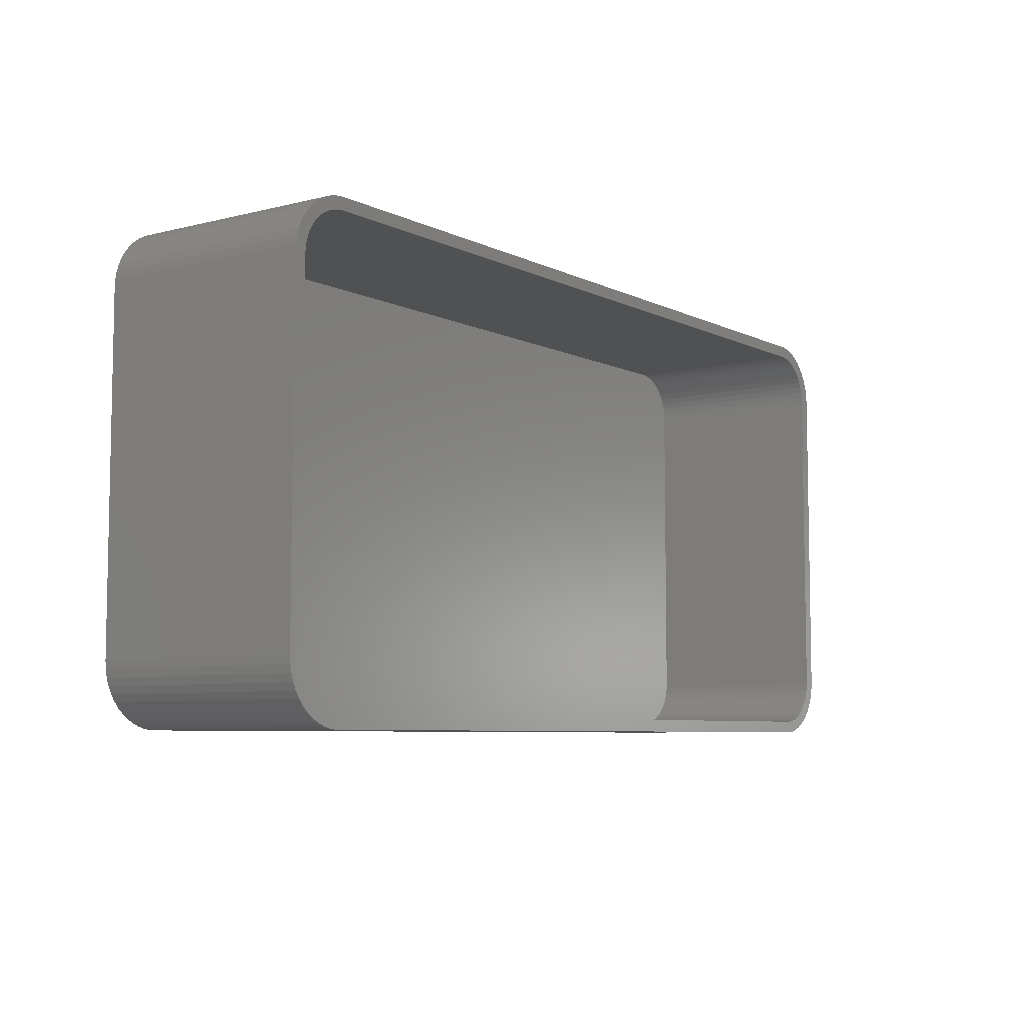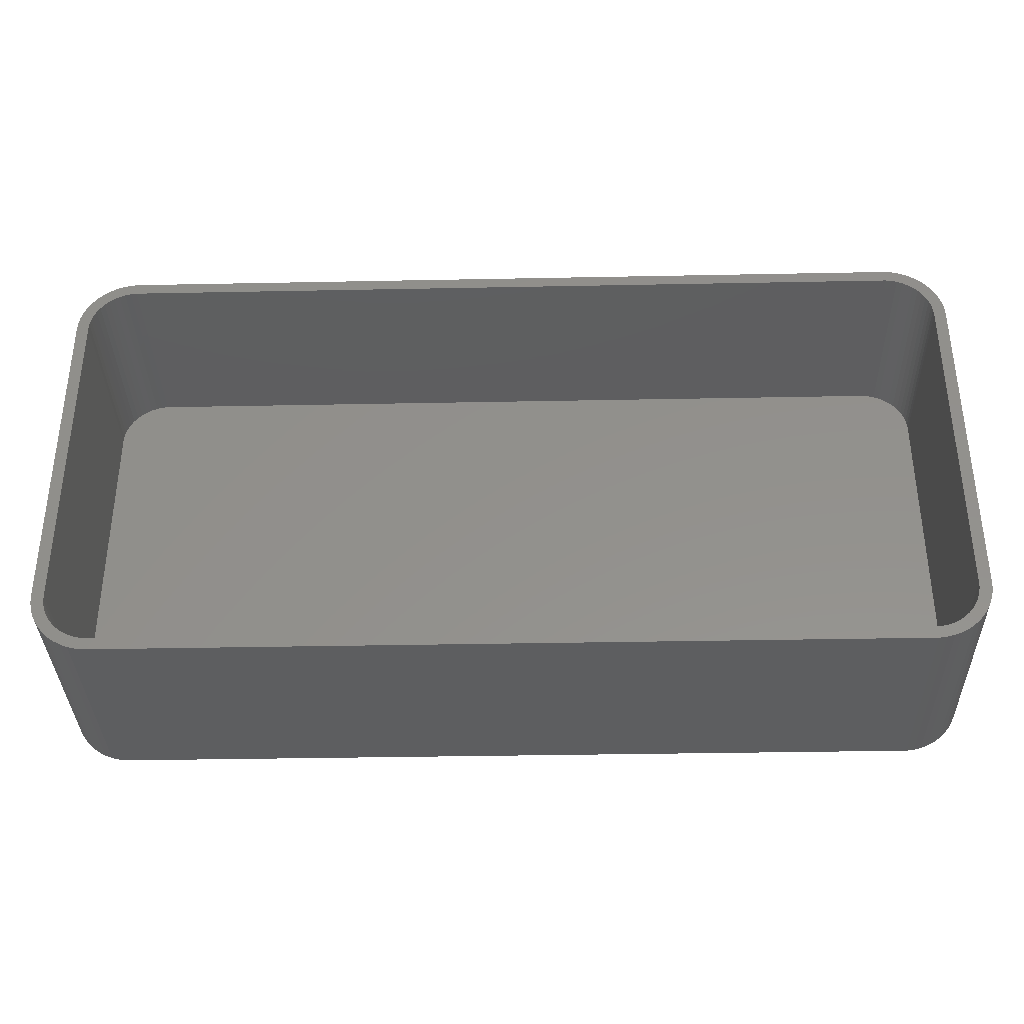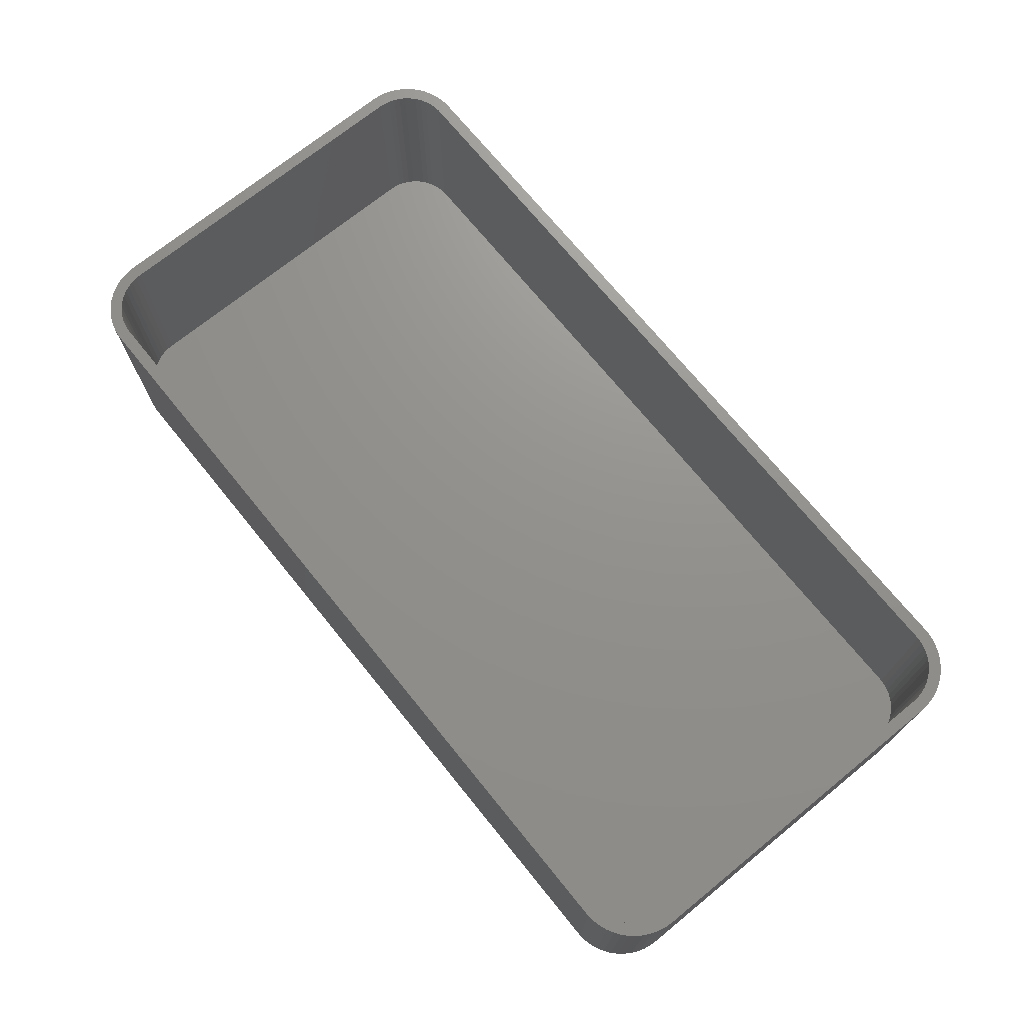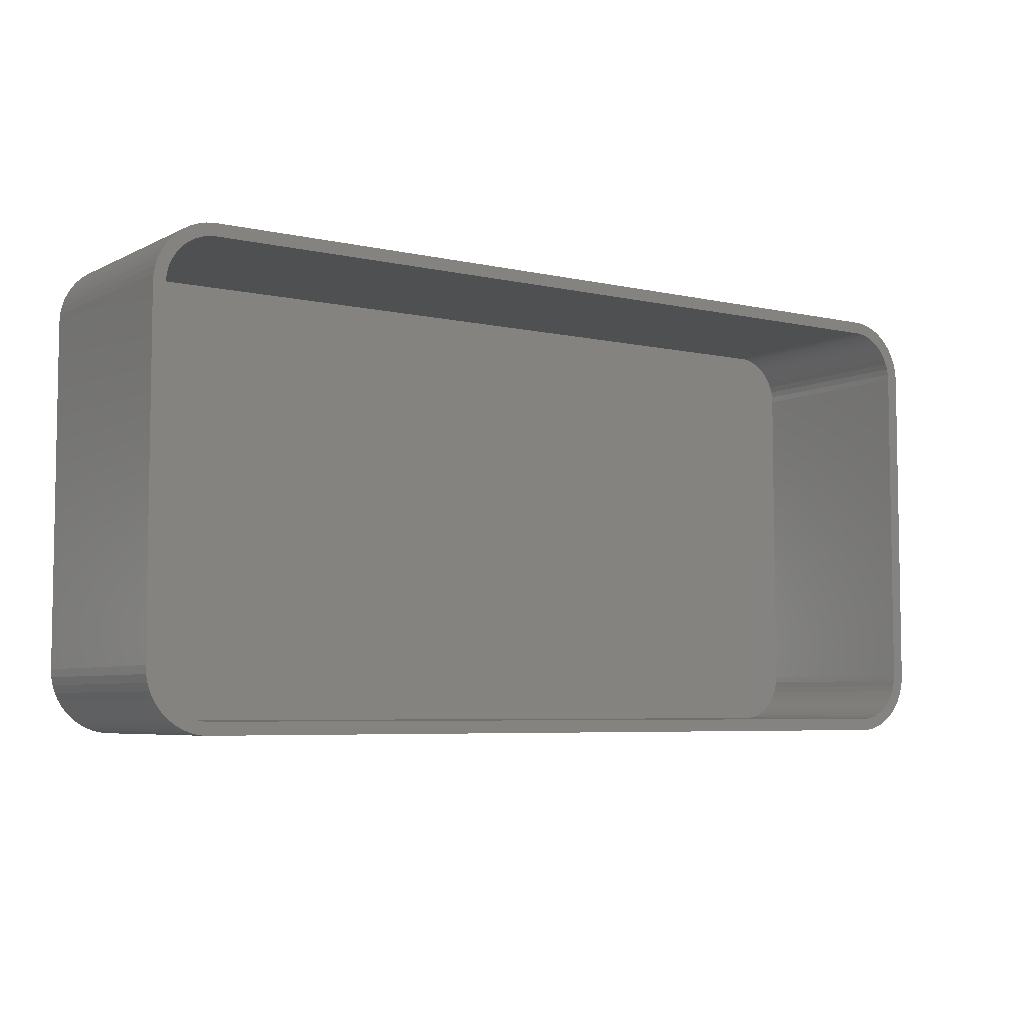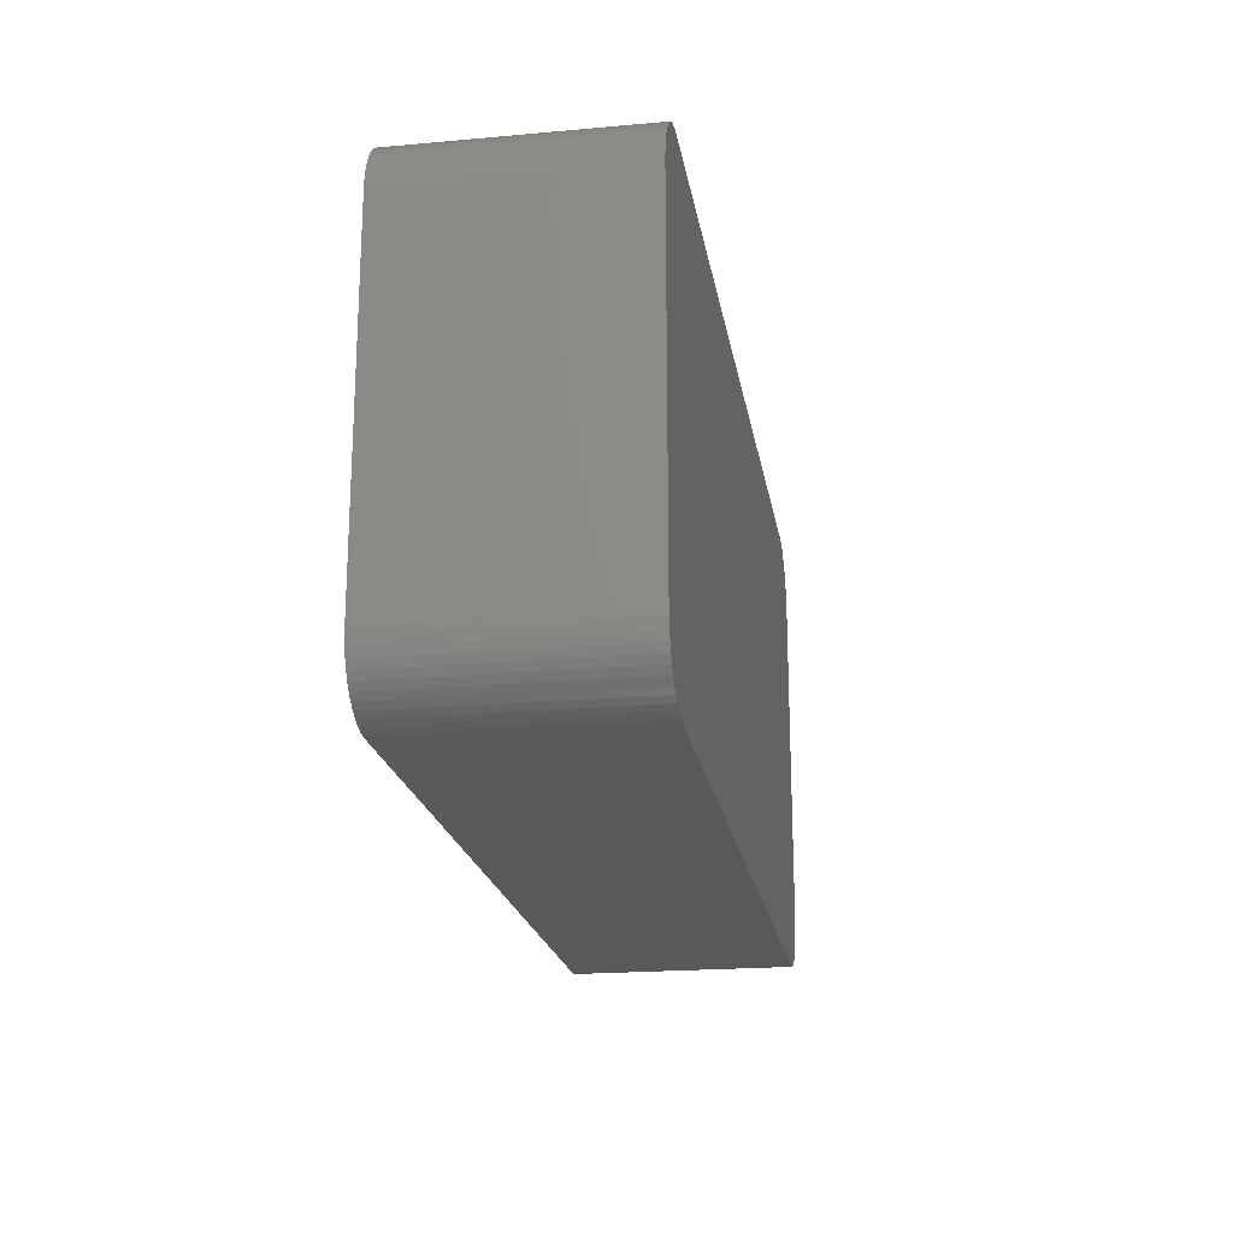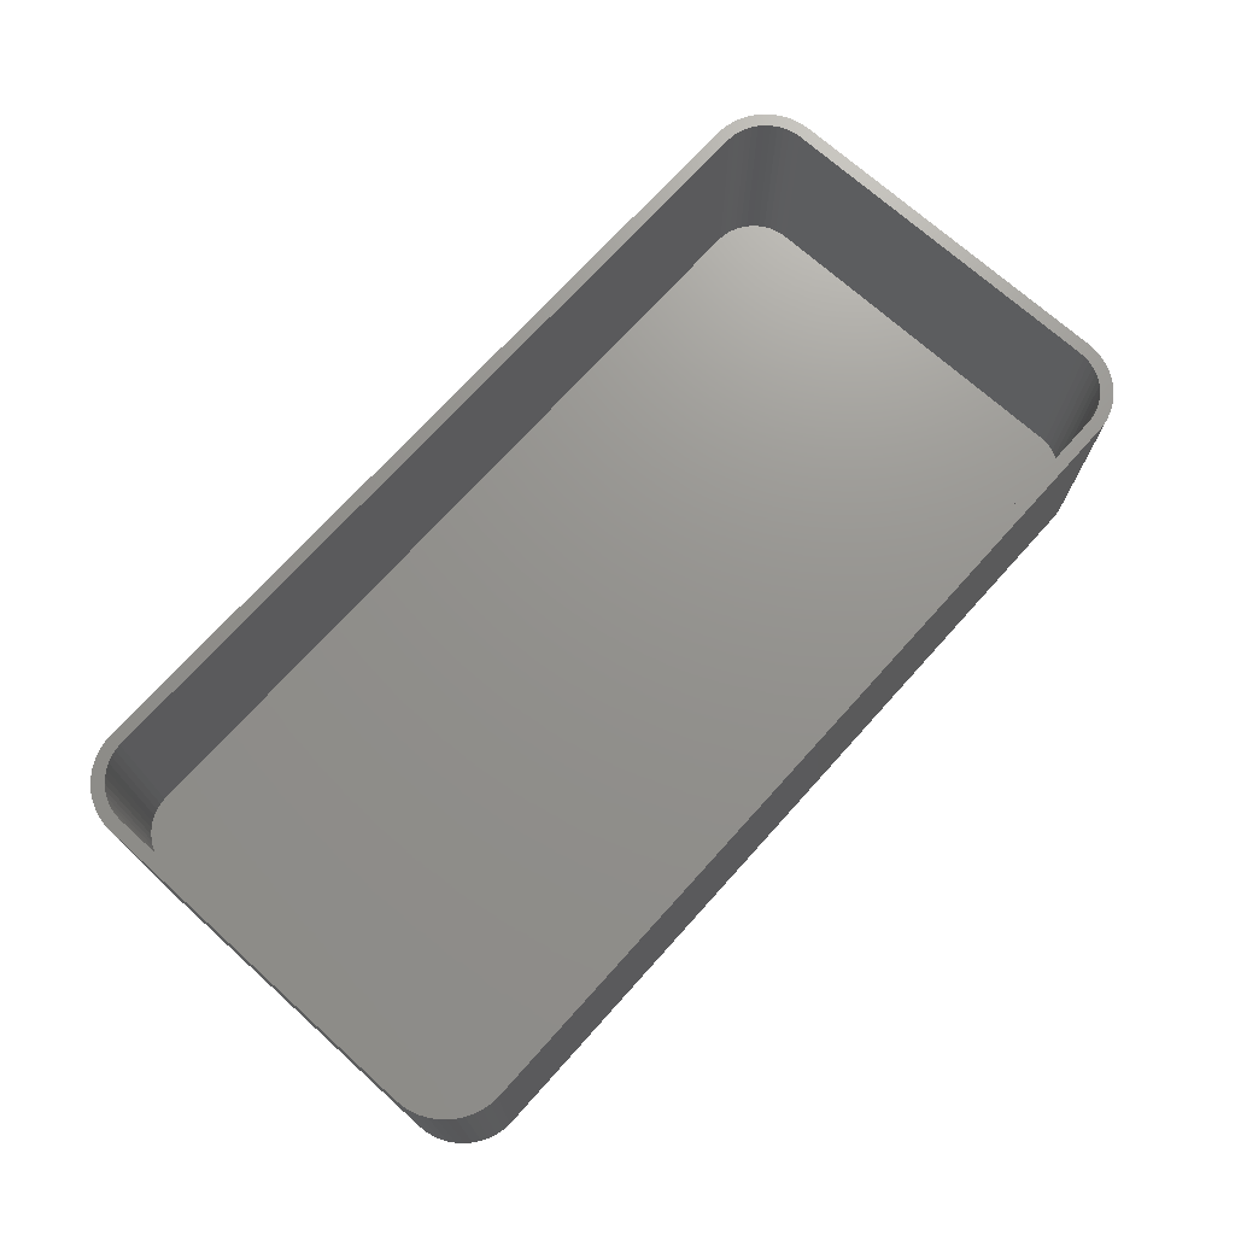
<metadata>
{"format":"stl","ext":"stl","renderer":"f3d","projection":"perspective","resolution":1024,"background":"white","views":[{"elev":-6.7,"azim":-53.9,"up":"+Y"},{"elev":-35.4,"azim":1.5,"up":"+Y"},{"elev":71.8,"azim":-129.1,"up":"+Z"},{"elev":-5.8,"azim":-34.5,"up":"+Y"},{"elev":-20.4,"azim":99.3,"up":"+Y"},{"elev":71.5,"azim":-48.0,"up":"+Z"}]}
</metadata>
<code>
# stl→obj: 208 verts, 412 faces
v -37.5 -13.75 0
v -37.5 13.75 18
v -37.5 13.75 0
v -37.5 -13.75 18
v -37.46 -14.38 0
v -37.46 -14.38 18
v -37.46 14.38 18
v -37.46 14.38 0
v 36.55 16.69 18
v 36.14 17.17 0
v 36.14 17.17 18
v 36.55 16.69 0
v 36.5 13.75 18
v 37.5 13.75 18
v 37.46 14.38 18
v 37.5 -13.75 18
v 36.47 14.25 18
v 37.34 14.99 18
v 36.5 -13.75 18
v 36.37 14.74 18
v 37.15 15.59 18
v 37.46 -14.38 18
v 36.22 15.22 18
v 36.88 16.16 18
v 36.47 -14.25 18
v 36.01 15.68 18
v 37.34 -14.99 18
v 36.37 -14.74 18
v 35.74 16.1 18
v 35.42 16.49 18
v 35.69 17.6 18
v 35.05 16.83 18
v 35.18 17.97 18
v 34.64 17.13 18
v 34.63 18.27 18
v 34.2 17.37 18
v 34.05 18.51 18
v 33.74 17.55 18
v 33.44 18.66 18
v 33.25 17.68 18
v 32.81 18.74 18
v 32.75 17.74 18
v -32.75 17.74 18
v -32.81 18.74 18
v -33.25 17.68 18
v -33.44 18.66 18
v -33.74 17.55 18
v -34.05 18.51 18
v -34.2 17.37 18
v -34.63 18.27 18
v -34.64 17.13 18
v -35.18 17.97 18
v -35.05 16.83 18
v -35.69 17.6 18
v -35.42 16.49 18
v -36.14 17.17 18
v -35.74 16.1 18
v -36.55 16.69 18
v -36.01 15.68 18
v -36.88 16.16 18
v -36.22 15.22 18
v -37.34 14.99 18
v -36.37 14.74 18
v -37.15 15.59 18
v 37.15 -15.59 18
v 36.22 -15.22 18
v 36.88 -16.16 18
v 36.01 -15.68 18
v 36.55 -16.69 18
v 35.74 -16.1 18
v 36.14 -17.17 18
v 35.42 -16.49 18
v 35.69 -17.6 18
v 35.05 -16.83 18
v 35.18 -17.97 18
v 34.64 -17.13 18
v 34.63 -18.27 18
v 34.2 -17.37 18
v 34.05 -18.51 18
v 33.74 -17.55 18
v 33.44 -18.66 18
v 33.25 -17.68 18
v 32.81 -18.74 18
v 32.75 -17.74 18
v -32.75 -17.74 18
v -32.81 -18.74 18
v -33.25 -17.68 18
v -33.44 -18.66 18
v -33.74 -17.55 18
v -34.05 -18.51 18
v -34.2 -17.37 18
v -34.63 -18.27 18
v -34.64 -17.13 18
v -35.18 -17.97 18
v -35.05 -16.83 18
v -35.69 -17.6 18
v -35.42 -16.49 18
v -36.14 -17.17 18
v -35.74 -16.1 18
v -36.55 -16.69 18
v -36.01 -15.68 18
v -36.88 -16.16 18
v -36.22 -15.22 18
v -37.15 -15.59 18
v -36.37 -14.74 18
v -37.34 -14.99 18
v -36.47 -14.25 18
v -36.5 -13.75 18
v -36.5 13.75 18
v -36.47 14.25 18
v -32.81 -18.74 0
v 32.81 -18.74 0
v 37.5 -13.75 0
v 37.46 -14.38 0
v 37.5 13.75 0
v -34.05 18.51 0
v -34.63 18.27 0
v -33.44 18.66 0
v 32.81 18.74 0
v -32.81 18.74 0
v -34.63 -18.27 0
v -34.05 -18.51 0
v -36.14 -17.17 0
v -35.69 -17.6 0
v 37.15 15.59 0
v 37.34 14.99 0
v 33.44 18.66 0
v -36.55 16.69 0
v -36.14 17.17 0
v 37.34 -14.99 0
v 37.15 -15.59 0
v 37.46 14.38 0
v 36.88 -16.16 0
v 36.55 -16.69 0
v 36.14 -17.17 0
v 36.88 16.16 0
v 35.69 -17.6 0
v 35.18 -17.97 0
v 34.63 -18.27 0
v 35.69 17.6 0
v 34.05 -18.51 0
v 35.18 17.97 0
v 33.44 -18.66 0
v 34.63 18.27 0
v 34.05 18.51 0
v -33.44 -18.66 0
v -35.18 -17.97 0
v -35.18 17.97 0
v -36.55 -16.69 0
v -35.69 17.6 0
v -36.88 -16.16 0
v -37.15 -15.59 0
v -37.34 -14.99 0
v -36.88 16.16 0
v -37.15 15.59 0
v -37.34 14.99 0
v -36.5 13.75 2
v -36.5 -13.75 2
v -36.47 -14.25 2
v -32.75 -17.74 2
v -33.25 -17.68 2
v 35.74 16.1 2
v 35.42 16.49 2
v -36.47 14.25 2
v -34.2 17.37 2
v -33.74 17.55 2
v 32.75 -17.74 2
v 36.47 -14.25 2
v 36.5 -13.75 2
v 34.2 17.37 2
v 34.64 17.13 2
v 36.5 13.75 2
v -33.25 17.68 2
v -32.75 17.74 2
v 32.75 17.74 2
v -33.74 -17.55 2
v -34.2 -17.37 2
v 36.37 14.74 2
v 36.22 15.22 2
v 33.25 17.68 2
v -36.22 15.22 2
v -36.37 14.74 2
v -35.05 16.83 2
v -34.64 17.13 2
v -36.01 15.68 2
v -35.42 16.49 2
v 36.47 14.25 2
v 36.01 15.68 2
v 36.37 -14.74 2
v 36.22 -15.22 2
v 36.01 -15.68 2
v 35.05 16.83 2
v 35.74 -16.1 2
v 35.42 -16.49 2
v 35.05 -16.83 2
v 33.74 17.55 2
v 34.64 -17.13 2
v 34.2 -17.37 2
v 33.74 -17.55 2
v 33.25 -17.68 2
v -34.64 -17.13 2
v -35.74 16.1 2
v -35.05 -16.83 2
v -35.42 -16.49 2
v -35.74 -16.1 2
v -36.01 -15.68 2
v -36.22 -15.22 2
v -36.37 -14.74 2
f 1 2 3
f 2 1 4
f 5 4 1
f 4 5 6
f 3 7 8
f 7 3 2
f 9 10 11
f 10 9 12
f 13 14 15
f 14 13 16
f 17 15 18
f 19 16 13
f 20 18 21
f 16 19 22
f 23 21 24
f 25 22 19
f 26 24 9
f 22 25 27
f 28 27 25
f 15 17 13
f 18 20 17
f 21 23 20
f 29 9 11
f 24 26 23
f 9 29 26
f 30 11 31
f 11 30 29
f 32 31 33
f 31 32 30
f 33 34 32
f 35 34 33
f 35 36 34
f 37 36 35
f 37 38 36
f 39 38 37
f 39 40 38
f 41 40 39
f 41 42 40
f 41 43 42
f 44 43 41
f 44 45 43
f 46 45 44
f 46 47 45
f 48 47 46
f 48 49 47
f 50 49 48
f 50 51 49
f 52 51 50
f 51 52 53
f 54 53 52
f 53 54 55
f 56 55 54
f 55 56 57
f 58 57 56
f 57 58 59
f 60 59 58
f 59 60 61
f 62 63 64
f 61 64 63
f 64 61 60
f 27 28 65
f 66 65 28
f 65 66 67
f 68 67 66
f 67 68 69
f 70 69 68
f 69 70 71
f 72 71 70
f 71 72 73
f 74 73 72
f 73 74 75
f 76 75 74
f 76 77 75
f 78 77 76
f 78 79 77
f 80 79 78
f 80 81 79
f 82 81 80
f 82 83 81
f 84 83 82
f 85 83 84
f 85 86 83
f 87 86 85
f 87 88 86
f 89 88 87
f 89 90 88
f 91 90 89
f 91 92 90
f 93 92 91
f 94 93 95
f 93 94 92
f 96 95 97
f 95 96 94
f 98 97 99
f 100 99 101
f 97 98 96
f 102 101 103
f 104 103 105
f 106 105 107
f 99 100 98
f 6 107 108
f 109 2 108
f 63 62 110
f 4 108 2
f 7 110 62
f 6 108 4
f 110 7 109
f 101 102 100
f 109 7 2
f 103 104 102
f 105 106 104
f 107 6 106
f 111 83 86
f 83 111 112
f 22 113 16
f 113 22 114
f 16 115 14
f 115 16 113
f 116 50 48
f 50 116 117
f 118 48 46
f 48 118 116
f 119 44 41
f 44 119 120
f 121 90 92
f 90 121 122
f 123 96 98
f 96 123 124
f 18 125 21
f 125 18 126
f 127 41 39
f 41 127 119
f 128 56 129
f 56 128 58
f 112 113 114
f 113 112 115
f 112 114 130
f 119 115 112
f 112 130 131
f 115 119 132
f 112 131 133
f 132 119 126
f 112 133 134
f 126 119 125
f 112 134 135
f 125 119 136
f 112 135 137
f 136 119 12
f 112 137 138
f 12 119 10
f 112 138 139
f 10 119 140
f 112 139 141
f 140 119 142
f 112 141 143
f 142 119 144
f 144 119 145
f 145 119 127
f 111 119 112
f 111 120 119
f 1 111 146
f 111 1 120
f 1 146 122
f 3 120 1
f 1 122 121
f 120 3 118
f 1 121 147
f 118 3 116
f 1 147 124
f 116 3 117
f 1 124 123
f 117 3 148
f 1 123 149
f 148 3 150
f 1 149 151
f 150 3 129
f 1 151 152
f 129 3 128
f 1 152 153
f 128 3 154
f 1 153 5
f 154 3 155
f 155 3 156
f 156 3 8
f 152 106 153
f 106 152 104
f 123 100 149
f 100 123 98
f 151 104 152
f 104 151 102
f 122 88 90
f 88 122 146
f 124 94 96
f 94 124 147
f 112 81 83
f 81 112 143
f 27 114 22
f 114 27 130
f 139 75 77
f 75 139 138
f 71 134 69
f 134 71 135
f 65 130 27
f 130 65 131
f 15 126 18
f 126 15 132
f 14 132 15
f 132 14 115
f 24 12 9
f 12 24 136
f 21 136 24
f 136 21 125
f 142 35 33
f 35 142 144
f 10 31 11
f 31 10 140
f 144 37 35
f 37 144 145
f 8 62 156
f 62 8 7
f 155 60 154
f 60 155 64
f 117 52 50
f 52 117 148
f 150 56 54
f 56 150 129
f 120 46 44
f 46 120 118
f 153 6 5
f 6 153 106
f 149 102 151
f 102 149 100
f 146 86 88
f 86 146 111
f 147 92 94
f 92 147 121
f 138 73 75
f 73 138 137
f 137 71 73
f 71 137 135
f 69 133 67
f 133 69 134
f 140 33 31
f 33 140 142
f 145 39 37
f 39 145 127
f 156 64 155
f 64 156 62
f 154 58 128
f 58 154 60
f 148 54 52
f 54 148 150
f 141 77 79
f 77 141 139
f 143 79 81
f 79 143 141
f 67 131 65
f 131 67 133
f 108 157 109
f 157 108 158
f 107 158 108
f 158 107 159
f 160 87 85
f 87 160 161
f 162 30 163
f 30 162 29
f 109 164 110
f 164 109 157
f 165 47 49
f 47 165 166
f 167 85 84
f 85 167 160
f 168 19 169
f 19 168 25
f 170 34 36
f 34 170 171
f 169 13 172
f 13 169 19
f 166 45 47
f 45 166 173
f 174 42 43
f 42 174 175
f 176 91 89
f 91 176 177
f 178 23 179
f 23 178 20
f 175 40 42
f 40 175 180
f 63 181 61
f 181 63 182
f 183 51 53
f 51 183 184
f 61 185 59
f 185 61 181
f 186 53 55
f 53 186 183
f 175 172 187
f 172 175 169
f 175 187 178
f 167 169 175
f 175 178 179
f 169 167 168
f 175 179 188
f 168 167 189
f 175 188 162
f 189 167 190
f 175 162 163
f 190 167 191
f 175 163 192
f 191 167 193
f 175 192 171
f 193 167 194
f 175 171 170
f 194 167 195
f 175 170 196
f 195 167 197
f 175 196 180
f 197 167 198
f 198 167 199
f 199 167 200
f 174 167 175
f 174 160 167
f 157 174 173
f 174 157 160
f 157 173 166
f 158 160 157
f 157 166 165
f 160 158 161
f 157 165 184
f 161 158 176
f 157 184 183
f 176 158 177
f 157 183 186
f 177 158 201
f 157 186 202
f 201 158 203
f 157 202 185
f 203 158 204
f 157 185 181
f 204 158 205
f 157 181 182
f 205 158 206
f 157 182 164
f 206 158 207
f 207 158 208
f 208 158 159
f 103 208 105
f 208 103 207
f 97 205 99
f 205 97 204
f 101 207 103
f 207 101 206
f 161 89 87
f 89 161 176
f 177 93 91
f 93 177 201
f 203 97 95
f 97 203 204
f 200 84 82
f 84 200 167
f 194 70 193
f 70 194 72
f 198 80 78
f 80 198 199
f 187 20 178
f 20 187 17
f 172 17 187
f 17 172 13
f 188 29 162
f 29 188 26
f 179 26 188
f 26 179 23
f 196 36 38
f 36 196 170
f 173 43 45
f 43 173 174
f 110 182 63
f 182 110 164
f 184 49 51
f 49 184 165
f 57 186 55
f 186 57 202
f 105 159 107
f 159 105 208
f 99 206 101
f 206 99 205
f 201 95 93
f 95 201 203
f 195 76 74
f 76 195 197
f 191 66 190
f 66 191 68
f 193 68 191
f 68 193 70
f 190 28 189
f 28 190 66
f 197 78 76
f 78 197 198
f 171 32 34
f 32 171 192
f 192 30 32
f 30 192 163
f 180 38 40
f 38 180 196
f 59 202 57
f 202 59 185
f 189 25 168
f 25 189 28
f 199 82 80
f 82 199 200
f 194 74 72
f 74 194 195

</code>
